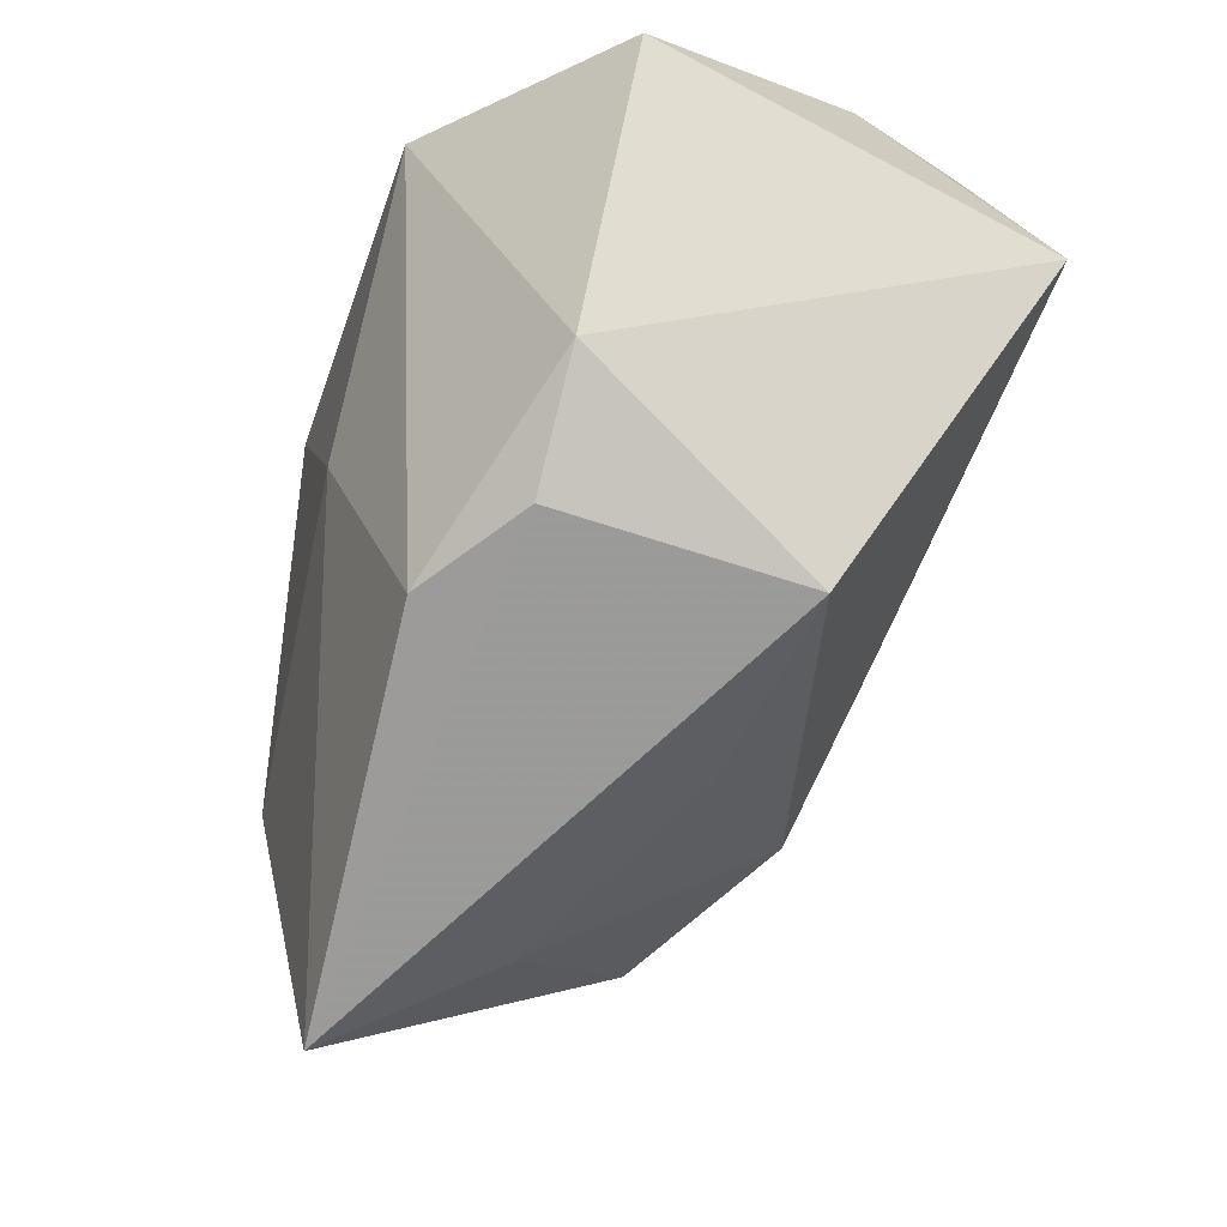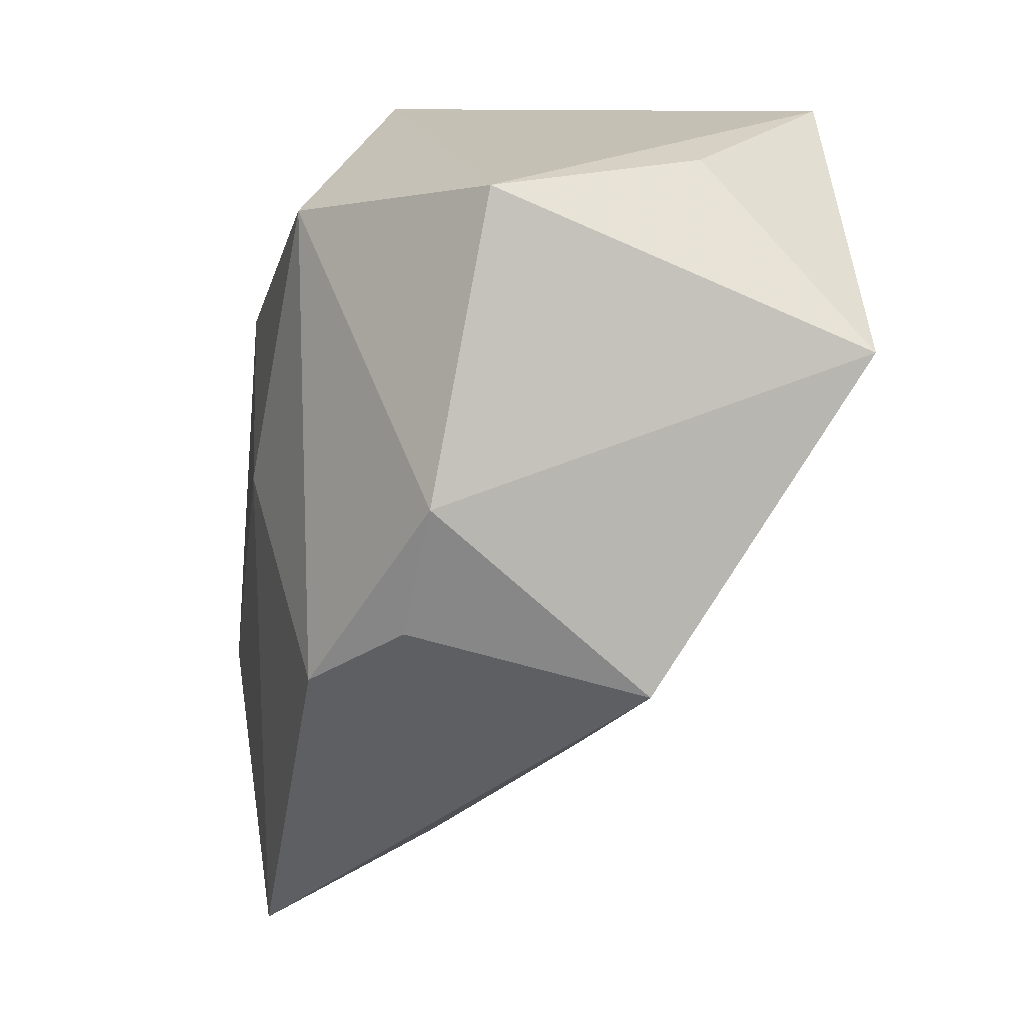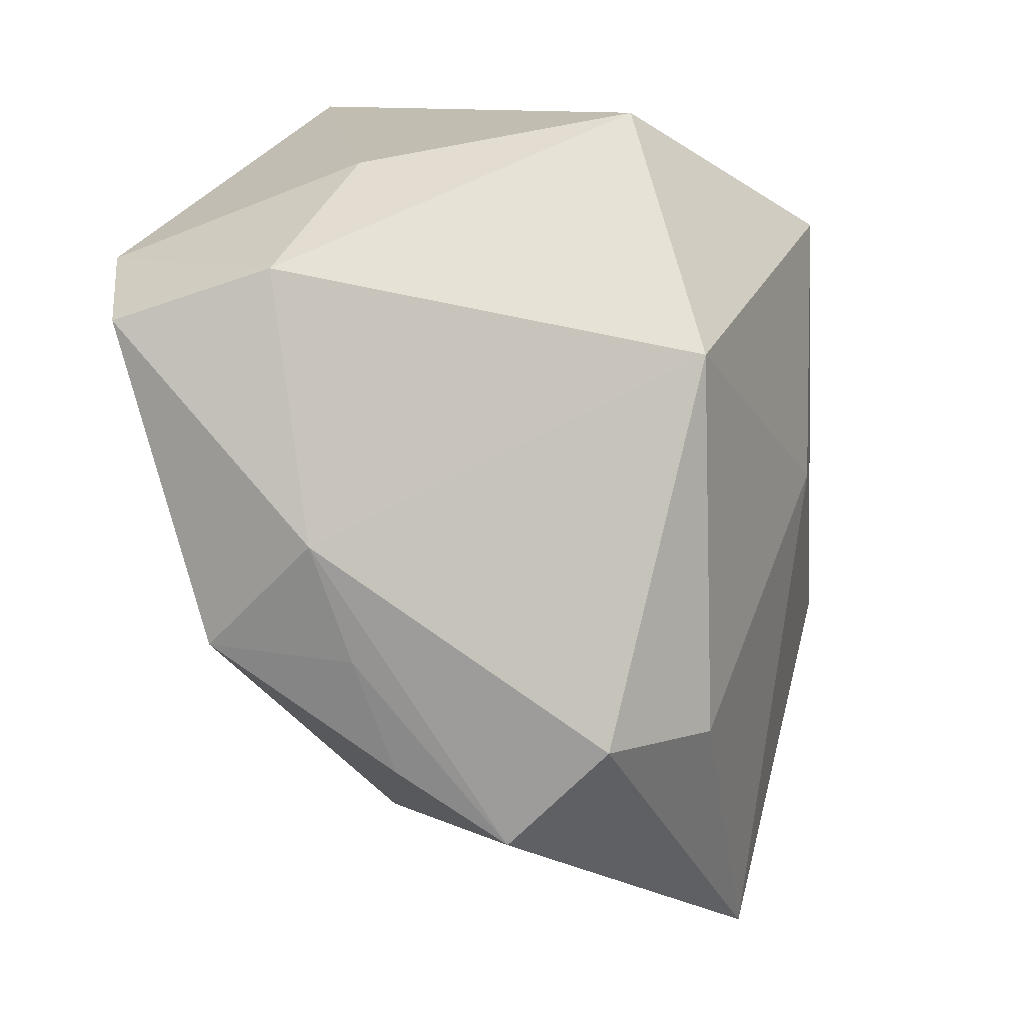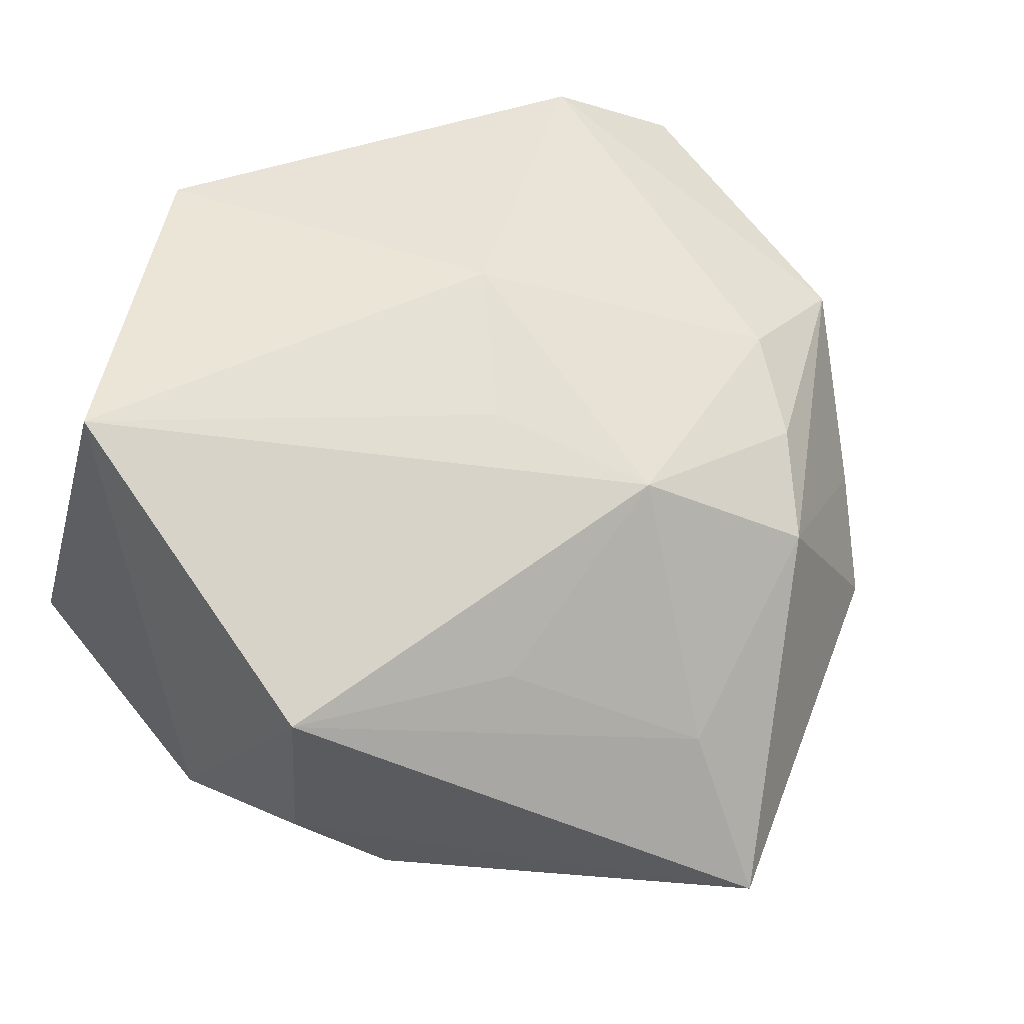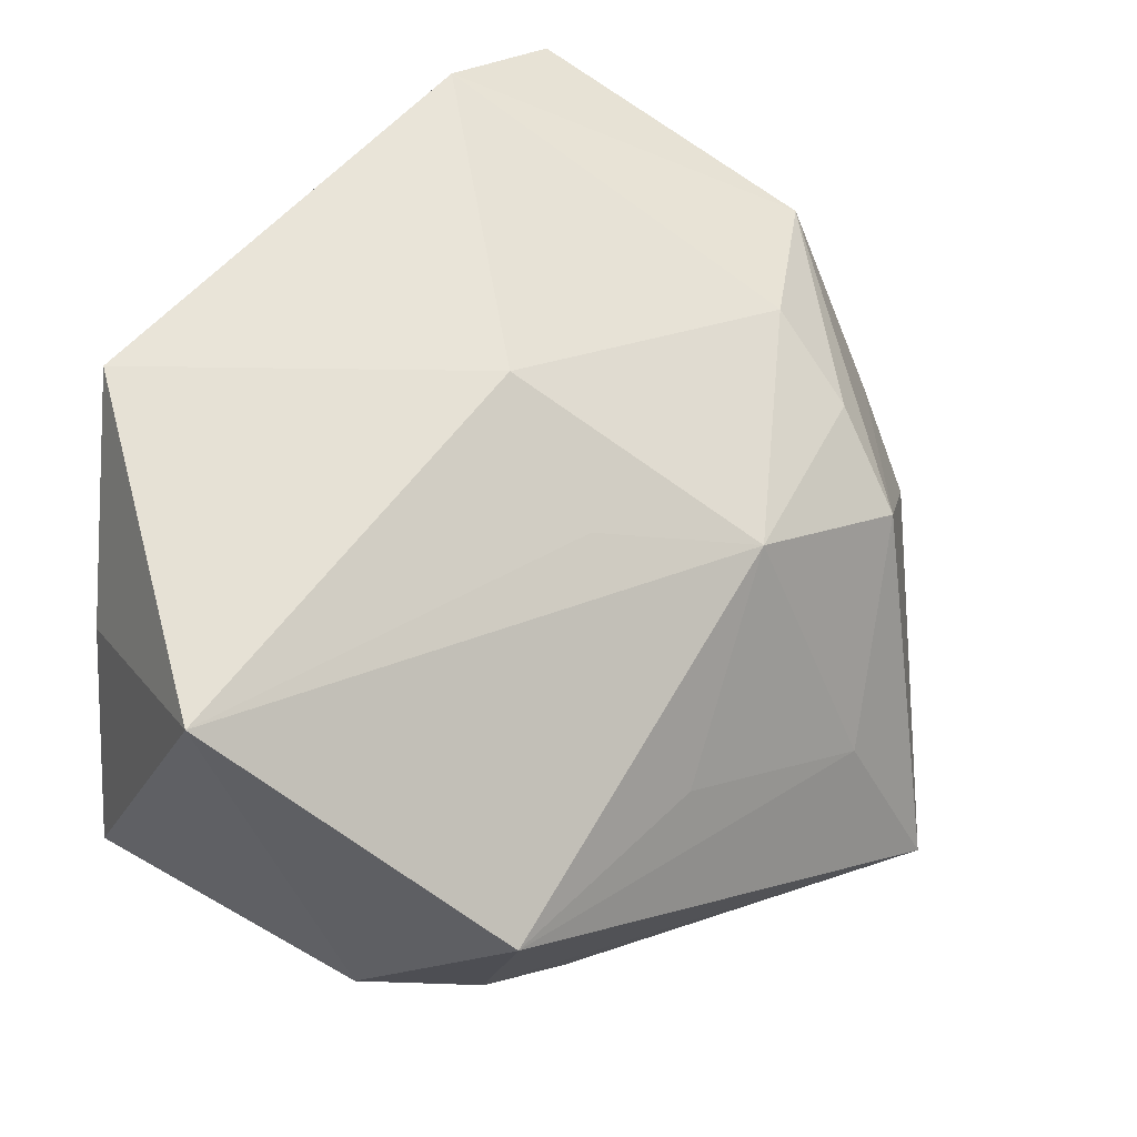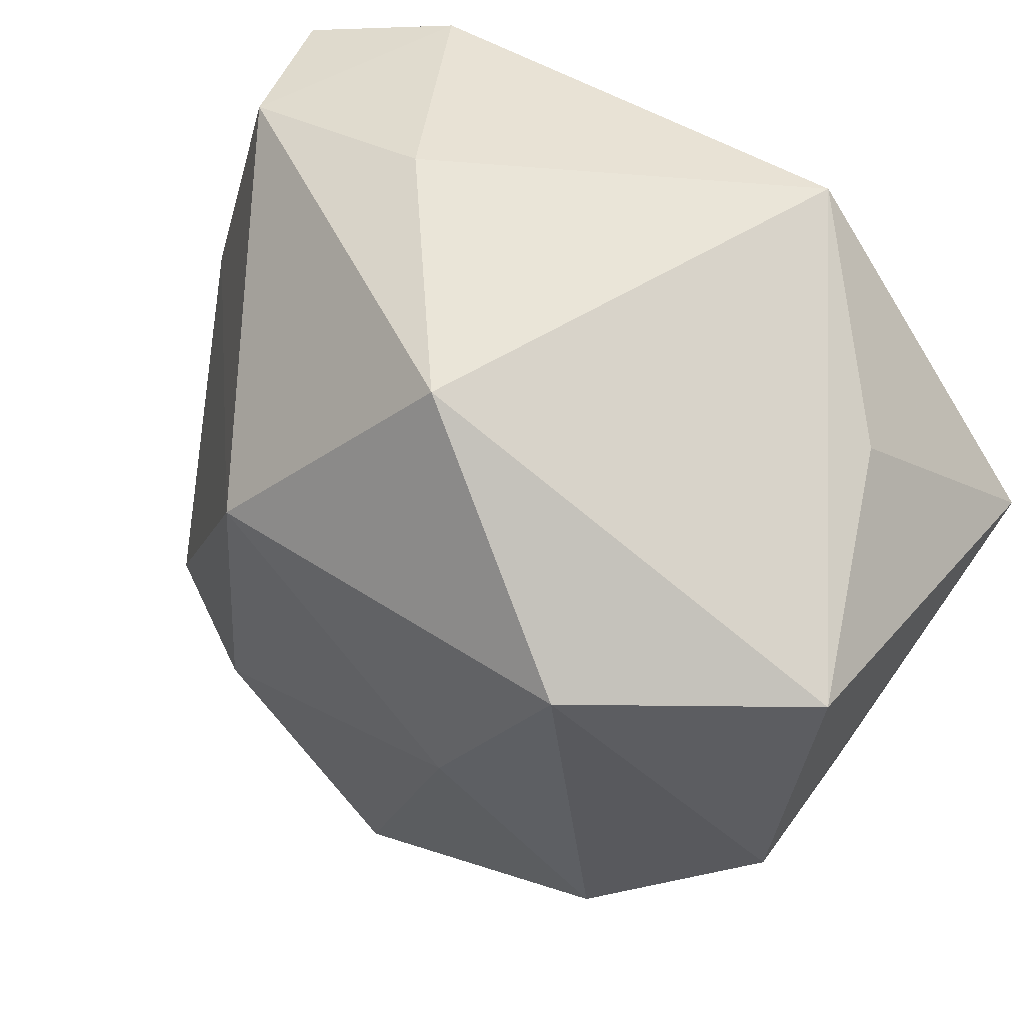
<metadata>
{"format":"obj","ext":"obj","renderer":"f3d","projection":"perspective","resolution":1024,"background":"white","views":[{"elev":-25.0,"azim":-105.7,"up":"+Y"},{"elev":1.2,"azim":-100.3,"up":"+Y"},{"elev":13.0,"azim":112.5,"up":"+Y"},{"elev":41.8,"azim":-38.7,"up":"+Z"},{"elev":59.8,"azim":-62.6,"up":"+Z"},{"elev":62.0,"azim":-141.1,"up":"+Y"}]}
</metadata>
<code>
v 0.004672 -0.02563 0.0163
v 0.001874 -0.04788 -0.02511
v 0.00129 0.03535 -0.01195
v -0.01579 -0.02853 0.003744
v -0.004336 -0.01202 0.02153
v 0.04562 0.01879 0.02124
v -0.03804 -0.02203 0.005681
v -0.04029 0.008767 0.02579
v 0.001056 -0.03914 -0.008126
v -0.01125 -0.00265 -0.02757
v 0.00389 0.0006762 0.02845
v 0.04428 -0.0007101 0.002609
v 0.03096 -0.02111 -0.02116
v -0.02205 0.02233 -0.02415
v -0.03007 0.0269 0.01227
v 0.01953 -0.03351 0.006178
v 0.04058 0.02354 0.007877
v -0.02719 -0.0209 -0.02378
v 0.02524 -0.02504 0.01215
v 0.03375 -0.03037 -0.01218
v 0.04445 -0.01079 0.01293
v 0.03274 0.0226 0.02845
v -0.03533 -0.01627 -0.01612
v -0.04123 -0.005173 -0.01463
v -0.04123 0.02291 -0.009332
v 0.03799 -0.02311 -0.002727
v 0.04131 -0.01196 -6.135e-05
v 0.01651 0.01418 -0.02514
v 0.02941 -0.01571 0.01725
v 0.01862 -0.0219 -0.02697
v 0.02056 0.03127 0.008637
v -0.01282 0.03418 0.02845
f 28 10 14
f 22 32 11
f 22 31 32
f 18 10 2
f 24 14 18
f 18 14 10
f 24 7 8
f 11 32 8
f 7 1 8
f 28 13 30
f 30 13 2
f 30 10 28
f 2 10 30
f 2 13 20
f 9 7 2
f 28 14 3
f 32 31 3
f 23 7 24
f 24 18 23
f 2 7 23
f 23 18 2
f 32 3 25
f 25 3 14
f 25 14 24
f 24 8 25
f 5 1 11
f 11 8 5
f 5 8 1
f 2 20 16
f 16 9 2
f 1 9 16
f 4 1 7
f 7 9 4
f 4 9 1
f 15 8 32
f 32 25 15
f 15 25 8
f 12 13 28
f 12 20 13
f 27 20 12
f 21 27 12
f 31 22 17
f 28 3 17
f 17 3 31
f 17 12 28
f 11 1 29
f 29 22 11
f 21 22 29
f 21 16 26
f 26 16 20
f 26 27 21
f 26 20 27
f 6 22 21
f 6 17 22
f 21 12 6
f 12 17 6
f 1 16 19
f 19 29 1
f 19 16 21
f 21 29 19

</code>
